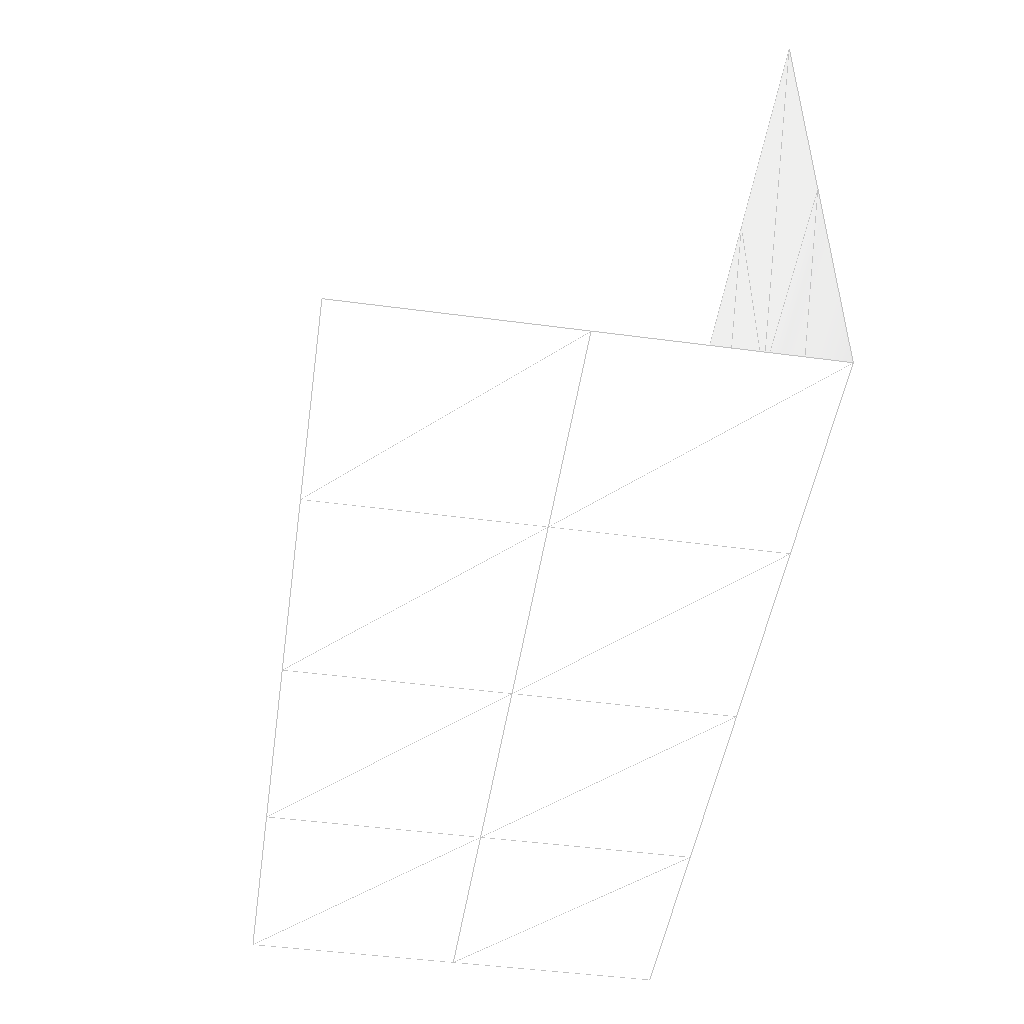
<metadata>
{"format":"obj","ext":"obj","renderer":"f3d","projection":"perspective","resolution":1024,"background":"white","views":[{"elev":-48.1,"azim":81.5,"up":"+Z"}]}
</metadata>
<code>
v 100 -100 -59.2 0.7529 0.7529 0.7529
v 50 -100 -59.2 0.7529 0.7529 0.7529
v 100 -49.6 -59.2 0.7529 0.7529 0.7529
v 50 -49.6 -59.2 0.7529 0.7529 0.7529
v 100 0.7991 -59.2 0.7529 0.7529 0.7529
v 50 0.7993 -59.2 0.7529 0.7529 0.7529
v 0.000232 -49.6 -59.2 0.7529 0.7529 0.7529
v -2.4e-05 0.7992 -59.2 0.7529 0.7529 0.7529
v -50 -49.6 -59.2 0.7529 0.7529 0.7529
v -50 0.7987 -59.2 0.7529 0.7529 0.7529
v -100 -49.6 -59.2 0.7529 0.7529 0.7529
v -100 0.7985 -59.2 0.7529 0.7529 0.7529
v -0.000372 -100 -59.2 0.7529 0.7529 0.7529
v -50 -100 -59.2 0.7529 0.7529 0.7529
v -100 -100 -59.2 0.7529 0.7529 0.7529
v -100 0.7989 60 0.7529 0.7529 0.7529
v -50 0.7994 60 0.7529 0.7529 0.7529
v -100 0.7984 0.4 0.7529 0.7529 0.7529
v -50 0.7988 0.3998 0.7529 0.7529 0.7529
v 0.00031 0.7996 0.3997 0.7529 0.7529 0.7529
v 50 0.7991 0.4008 0.7529 0.7529 0.7529
v 100 0.7996 0.4003 0.7529 0.7529 0.7529
v 2.4e-05 0.7997 60 0.7529 0.7529 0.7529
v 50 0.8002 60 0.7529 0.7529 0.7529
v 100 0.7996 60 0.7529 0.7529 0.7529
v -100 -100 -59.2 0.7529 0.7529 0.7529
v -50 -100 -59.2 0.7529 0.7529 0.7529
v -0.000372 -100 -59.2 0.7529 0.7529 0.7529
v 50 -100 -59.2 0.7529 0.7529 0.7529
v 100 -100 -59.2 0.7529 0.7529 0.7529
v 100 -49.6 -59.2 0.7529 0.7529 0.7529
v 50 -49.6 -59.2 0.7529 0.7529 0.7529
v 0.000232 -49.6 -59.2 0.7529 0.7529 0.7529
v -50 -49.6 -59.2 0.7529 0.7529 0.7529
v -100 -49.6 -59.2 0.7529 0.7529 0.7529
v -50 0.7987 -59.2 0.7529 0.7529 0.7529
v -100 0.7985 -59.2 0.7529 0.7529 0.7529
v -2.4e-05 0.7992 -59.2 0.7529 0.7529 0.7529
v 50 0.7993 -59.2 0.7529 0.7529 0.7529
v 100 0.7991 -59.2 0.7529 0.7529 0.7529
v 100 0.7996 0.4001 0.7529 0.7529 0.7529
v 50 0.7991 0.4006 0.7529 0.7529 0.7529
v 0.00031 0.7996 0.3995 0.7529 0.7529 0.7529
v -50 0.7988 0.3996 0.7529 0.7529 0.7529
v -100 0.7984 0.3998 0.7529 0.7529 0.7529
v 100 0.7996 60 0.7529 0.7529 0.7529
v 50 0.8002 60 0.7529 0.7529 0.7529
v 2.4e-05 0.7997 60 0.7529 0.7529 0.7529
v -50 0.7994 60 0.7529 0.7529 0.7529
v -100 0.7989 60 0.7529 0.7529 0.7529
f 2 1 3
f 2 3 4
f 4 3 5
f 4 5 6
f 4 6 7
f 7 6 8
f 7 8 9
f 9 8 10
f 9 10 11
f 11 10 12
f 13 2 4
f 13 4 7
f 13 7 14
f 14 7 9
f 14 9 15
f 15 9 11
f 17 16 18
f 17 18 19
f 19 18 12
f 19 12 10
f 19 10 20
f 20 10 8
f 20 8 21
f 21 8 6
f 21 6 22
f 22 6 5
f 23 17 19
f 23 19 20
f 23 20 24
f 24 20 21
f 24 21 25
f 25 21 22
l 26 27
l 27 28
l 28 29
l 29 30
l 30 31
l 31 29
l 29 32
l 32 28
l 28 33
l 33 27
l 27 34
l 34 26
l 26 35
l 35 36
l 36 37
l 37 35
l 35 34
l 34 38
l 38 36
l 36 34
l 34 33
l 33 39
l 39 38
l 38 33
l 33 32
l 32 31
l 31 40
l 40 32
l 32 39
l 39 40
l 40 41
l 41 39
l 39 42
l 42 38
l 38 43
l 43 36
l 36 44
l 44 37
l 37 45
l 45 44
l 44 43
l 43 42
l 42 41
l 41 46
l 46 42
l 42 47
l 47 43
l 43 48
l 48 44
l 44 49
l 49 45
l 45 50
l 50 49
l 49 48
l 48 47
l 47 46

</code>
